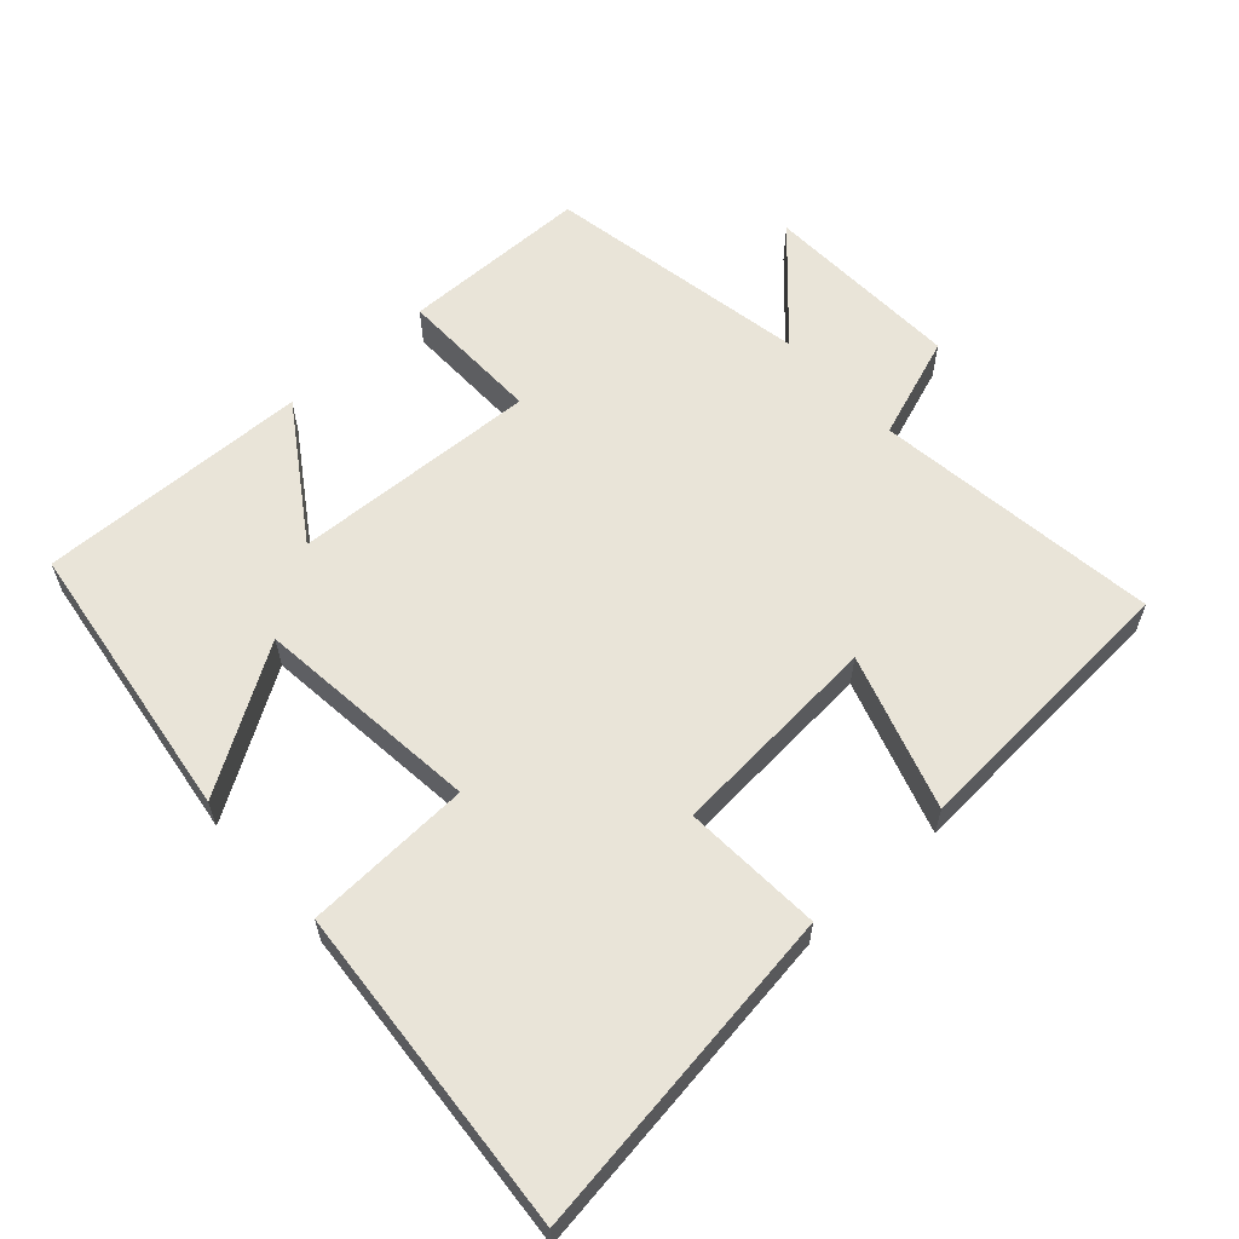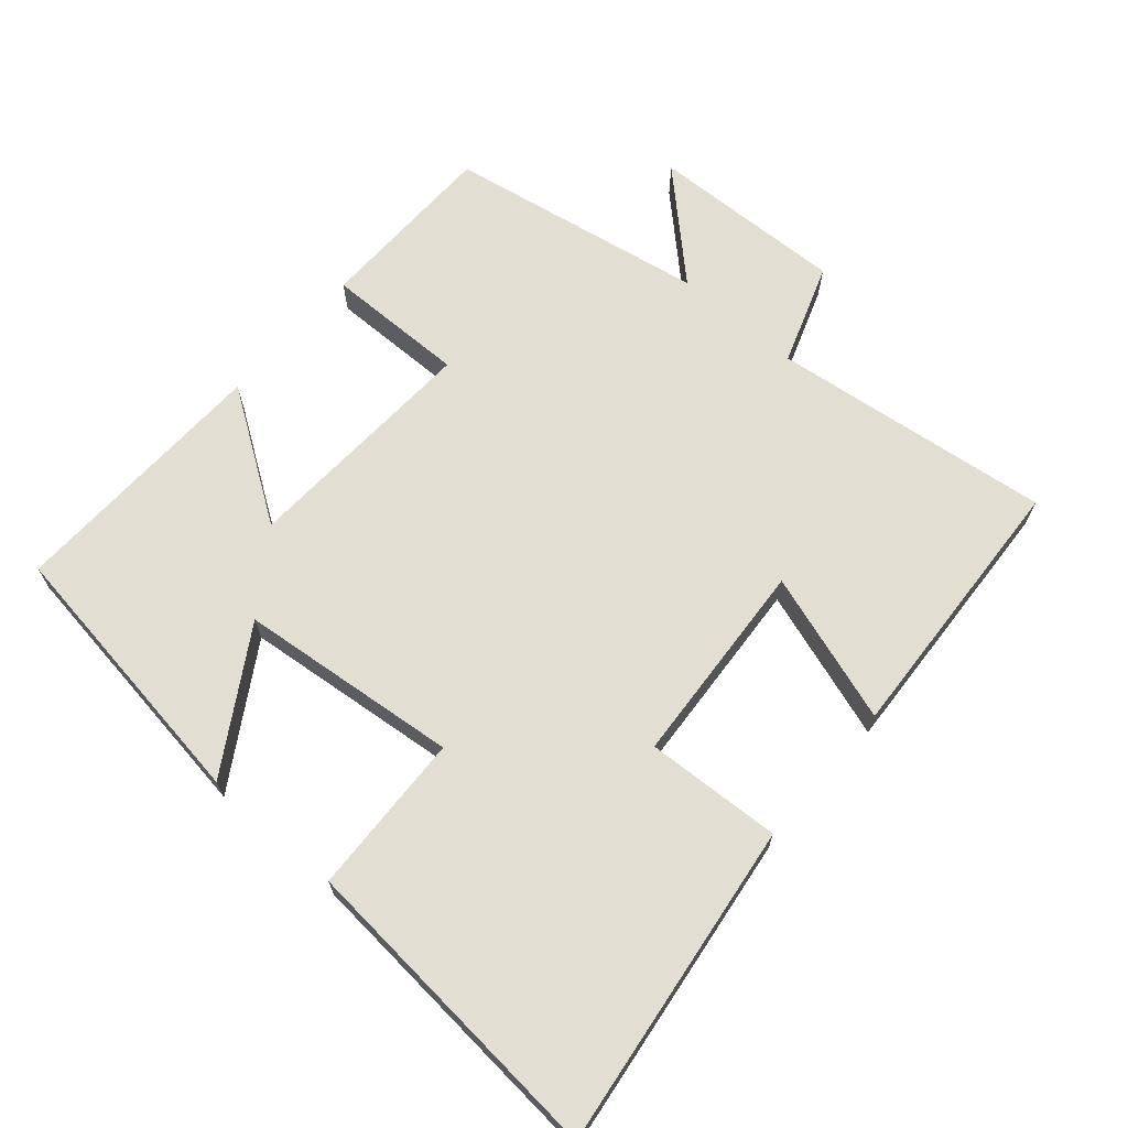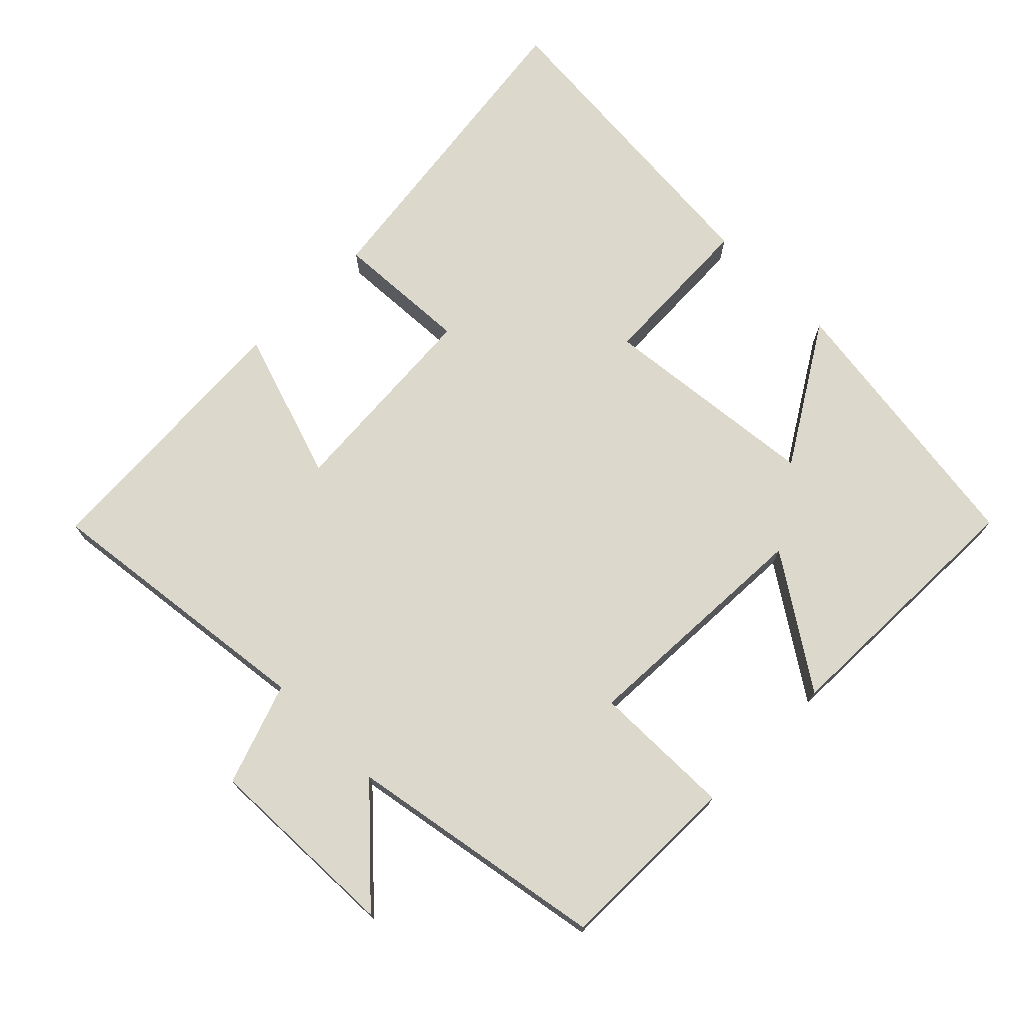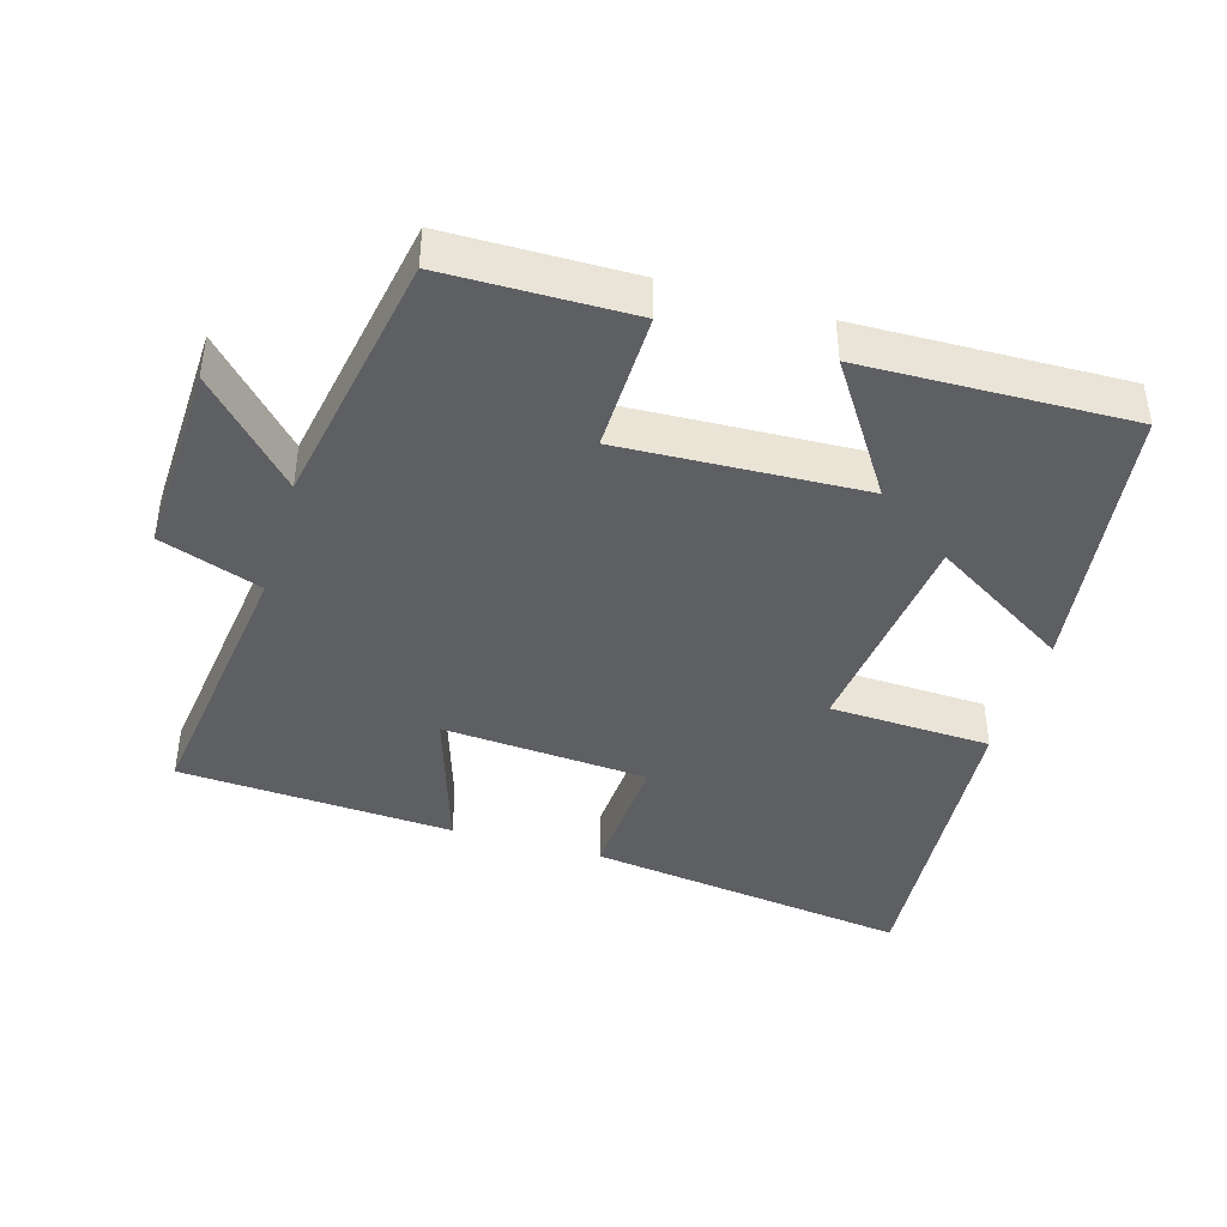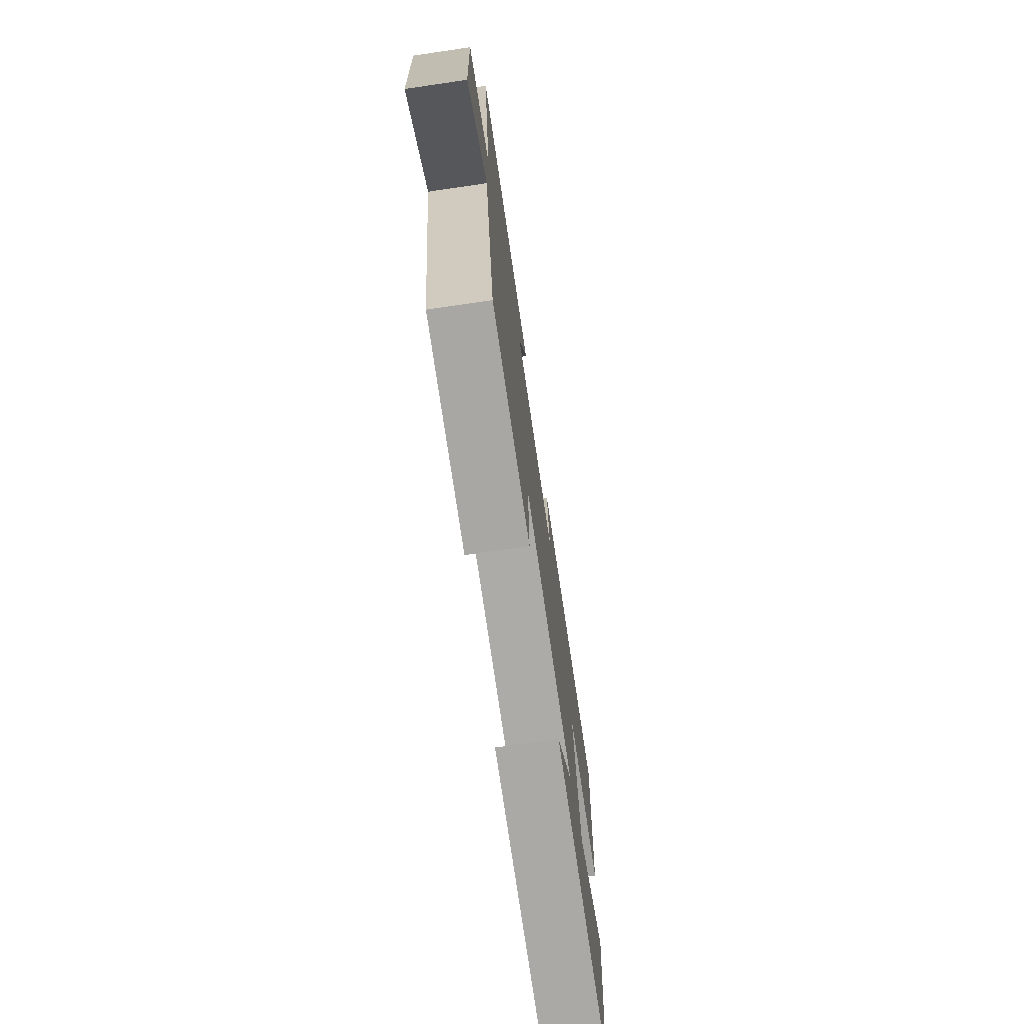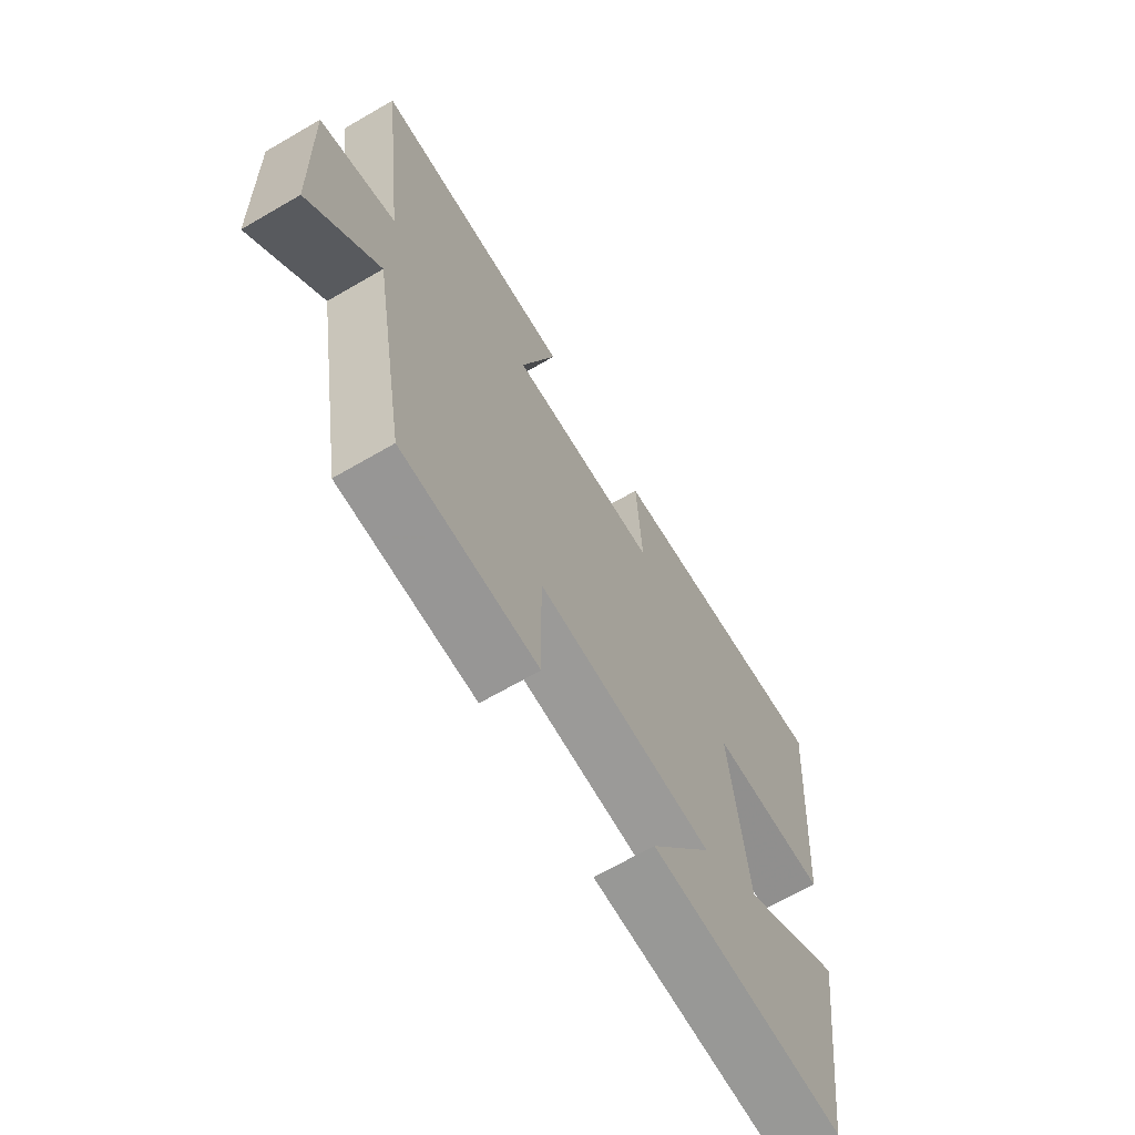
<metadata>
{"format":"obj","ext":"obj","renderer":"f3d","projection":"perspective","resolution":1024,"background":"white","views":[{"elev":60.4,"azim":-42.3,"up":"+Y"},{"elev":67.4,"azim":-48.9,"up":"+Y"},{"elev":72.7,"azim":135.0,"up":"+Y"},{"elev":-41.5,"azim":163.4,"up":"+Y"},{"elev":-73.9,"azim":98.3,"up":"+Z"},{"elev":-67.3,"azim":120.2,"up":"+Z"}]}
</metadata>
<code>
v -0.538 0.07 0.564
v -0.066 0.07 0.5
v -0.077 0.07 0.303
v 0.223 0.07 0.281
v 0.152 0.07 0.5
v 0.551 0.07 0.476
v 0.5 0.07 0.069
v 0.647 0.07 0.017
v 0.637 0.07 -0.267
v 0.5 0.07 -0.121
v 0.433 0.07 -0.497
v 0.165 0.07 -0.5
v 0.168 0.07 -0.296
v -0.182 0.07 -0.312
v -0.057 0.07 -0.5
v -0.443 0.07 -0.51
v -0.5 0.07 -0.106
v -0.299 0.07 -0.23
v -0.265 0.07 0.09
v -0.5 0.07 0.1
v -0.538 0 0.564
v -0.066 0 0.5
v -0.077 0 0.303
v 0.223 0 0.281
v 0.152 0 0.5
v 0.551 0 0.476
v 0.5 0 0.069
v 0.647 0 0.017
v 0.637 0 -0.267
v 0.5 0 -0.121
v 0.433 0 -0.497
v 0.165 0 -0.5
v 0.168 0 -0.296
v -0.182 0 -0.312
v -0.057 0 -0.5
v -0.443 0 -0.51
v -0.5 0 -0.106
v -0.299 0 -0.23
v -0.265 0 0.09
v -0.5 0 0.1
f 1 2 3
f 20 1 3
f 19 20 3
f 18 19 3 4
f 16 17 18
f 15 16 18
f 14 15 18
f 13 14 18 4
f 12 13 4
f 11 12 4
f 10 11 4
f 7 8 9 10
f 7 10 4 5
f 5 6 7
f 23 22 21
f 23 21 40
f 23 40 39
f 24 23 39 38
f 38 37 36
f 38 36 35
f 38 35 34
f 24 38 34 33
f 24 33 32
f 24 32 31
f 24 31 30
f 30 29 28 27
f 25 24 30 27
f 27 26 25
f 1 21 22 2
f 2 22 23 3
f 3 23 24 4
f 4 24 25 5
f 5 25 26 6
f 6 26 27 7
f 7 27 28 8
f 8 28 29 9
f 9 29 30 10
f 10 30 31 11
f 11 31 32 12
f 12 32 33 13
f 13 33 34 14
f 14 34 35 15
f 15 35 36 16
f 16 36 37 17
f 17 37 38 18
f 18 38 39 19
f 19 39 40 20
f 20 40 21 1

</code>
